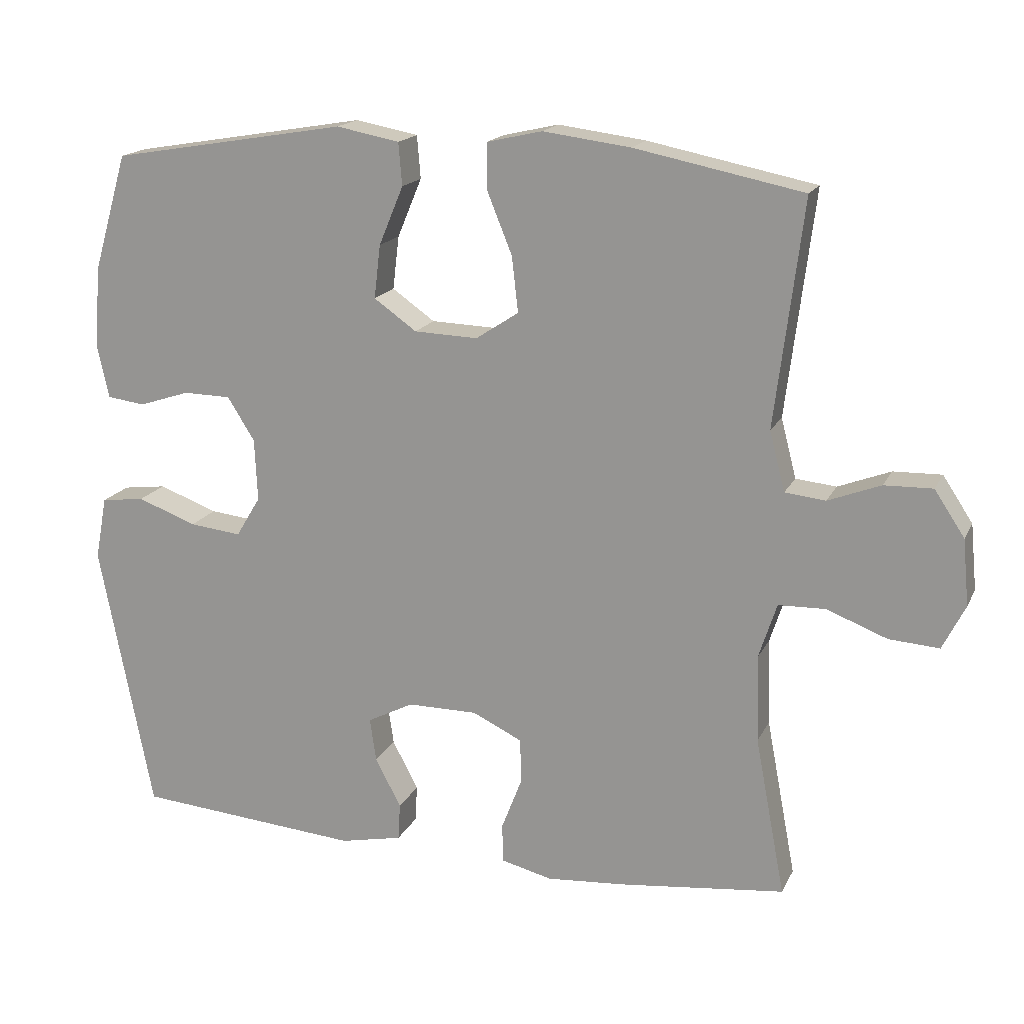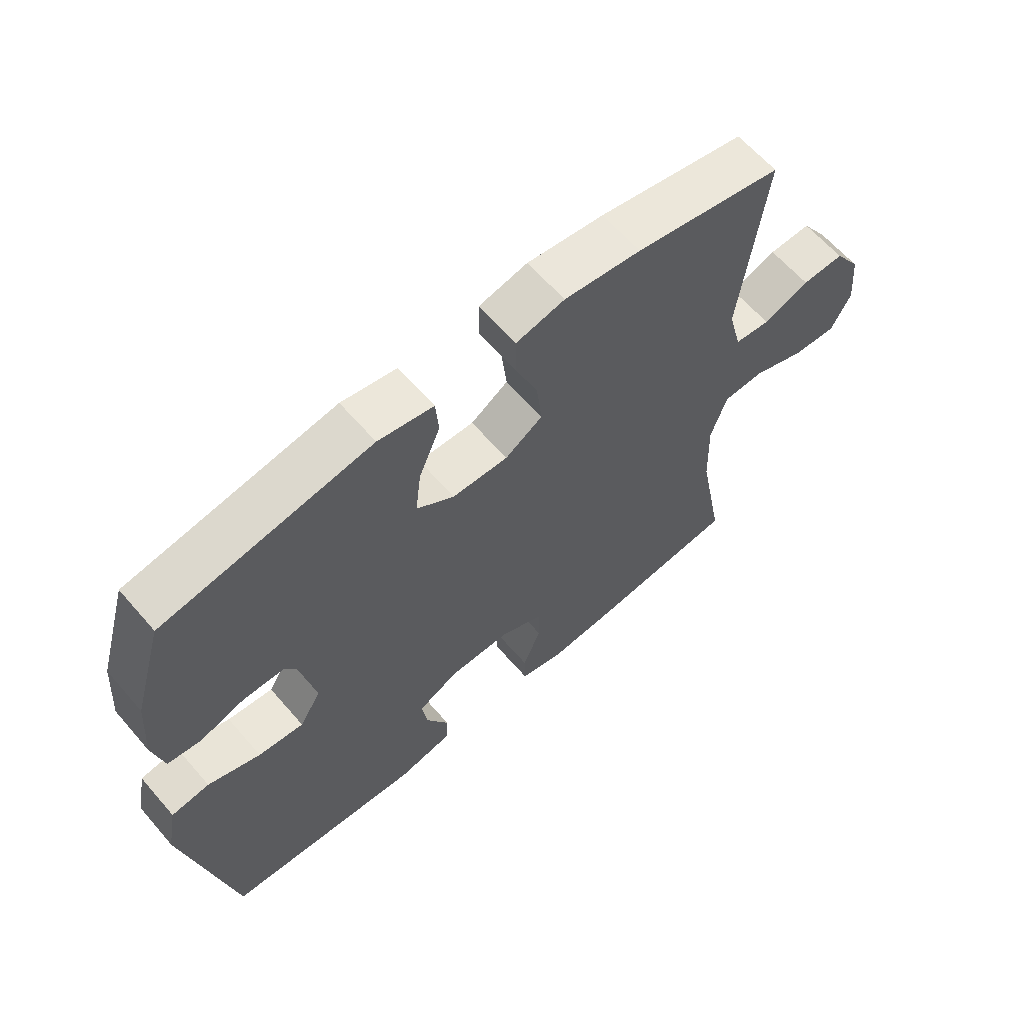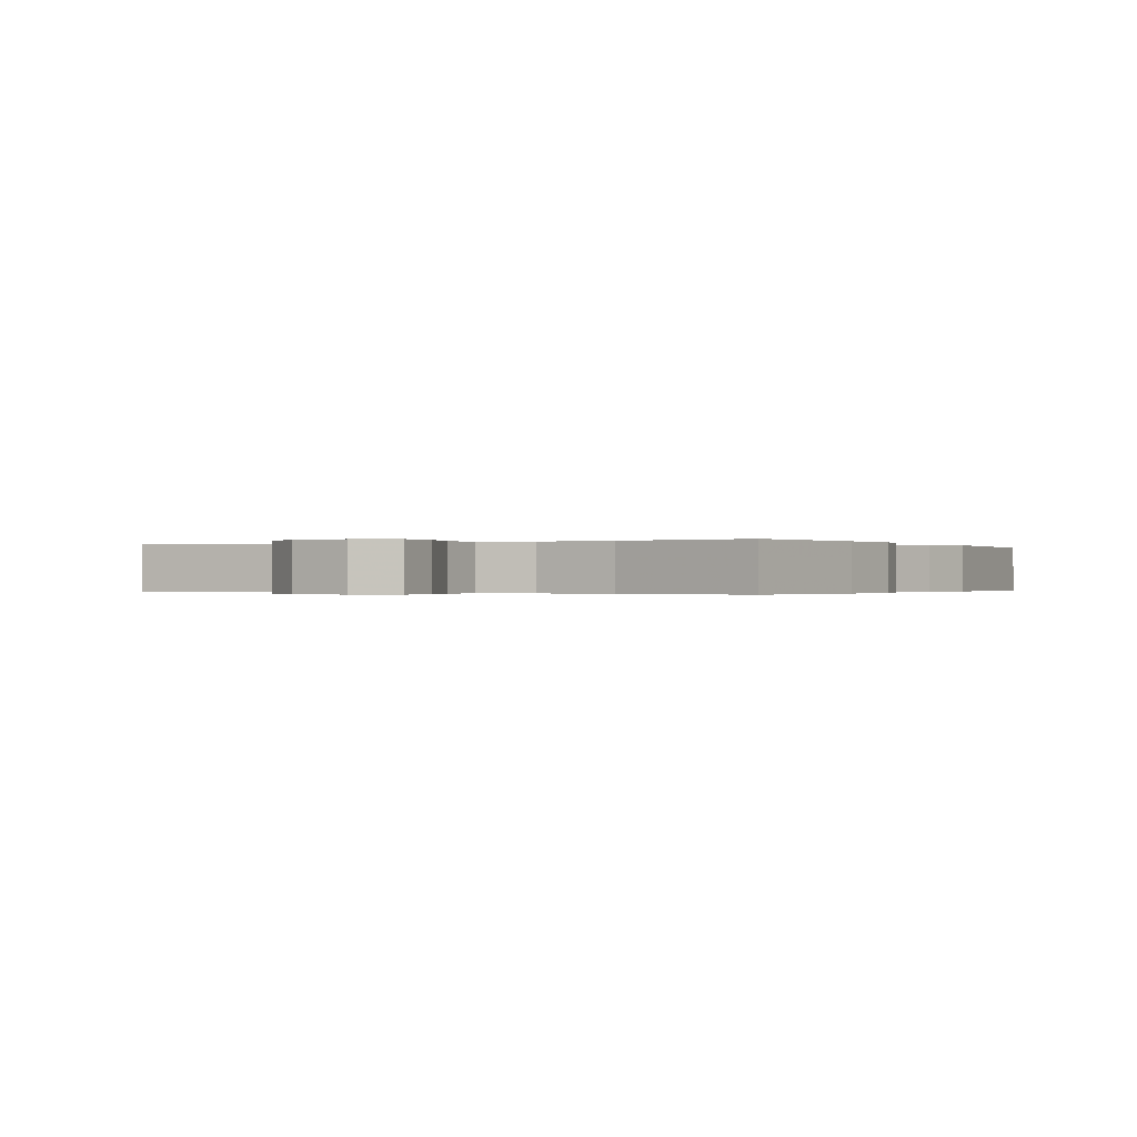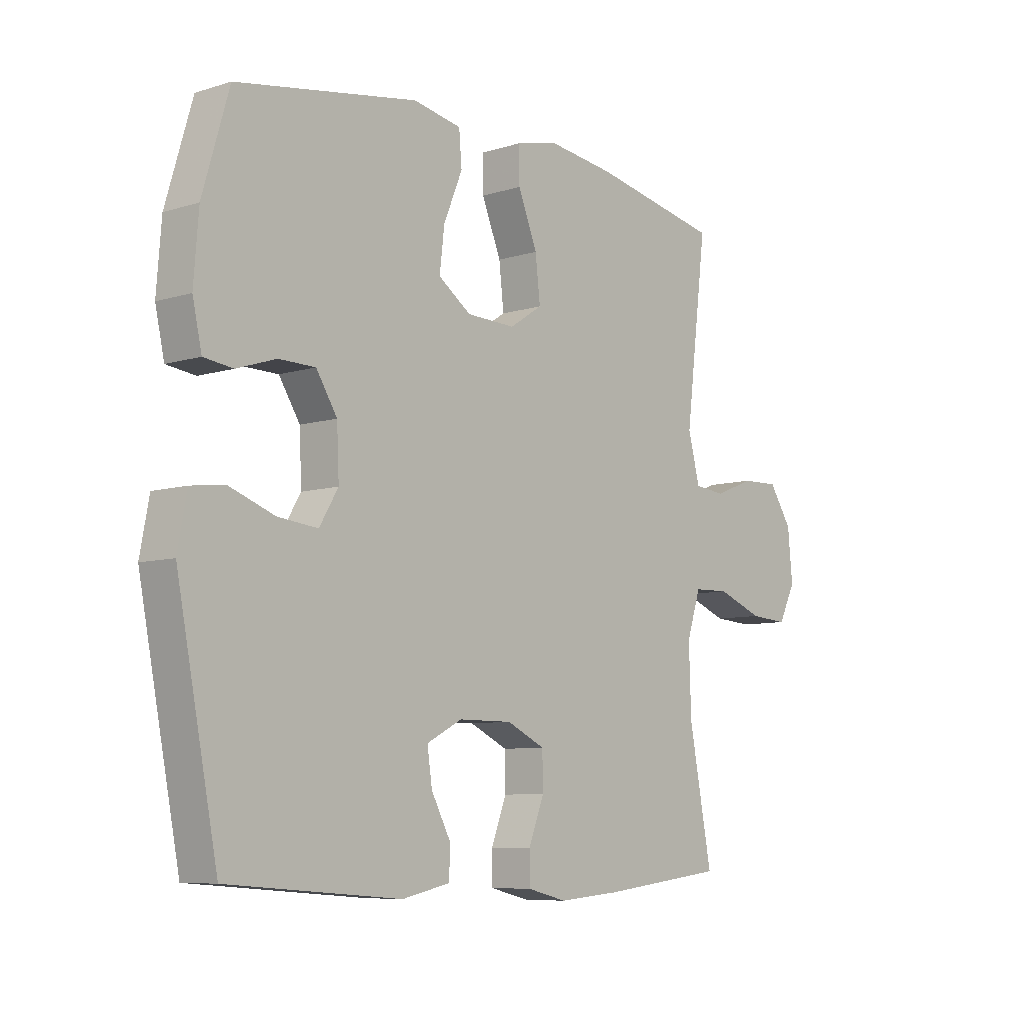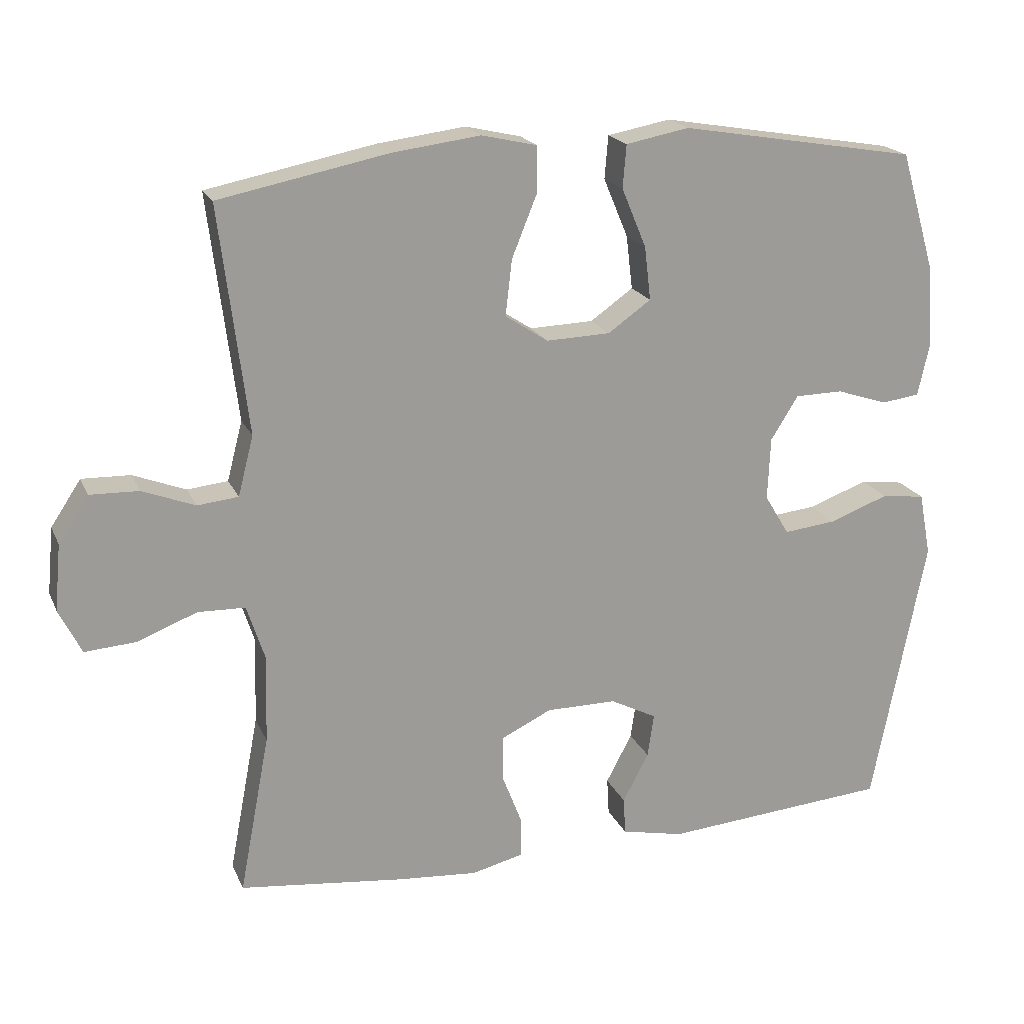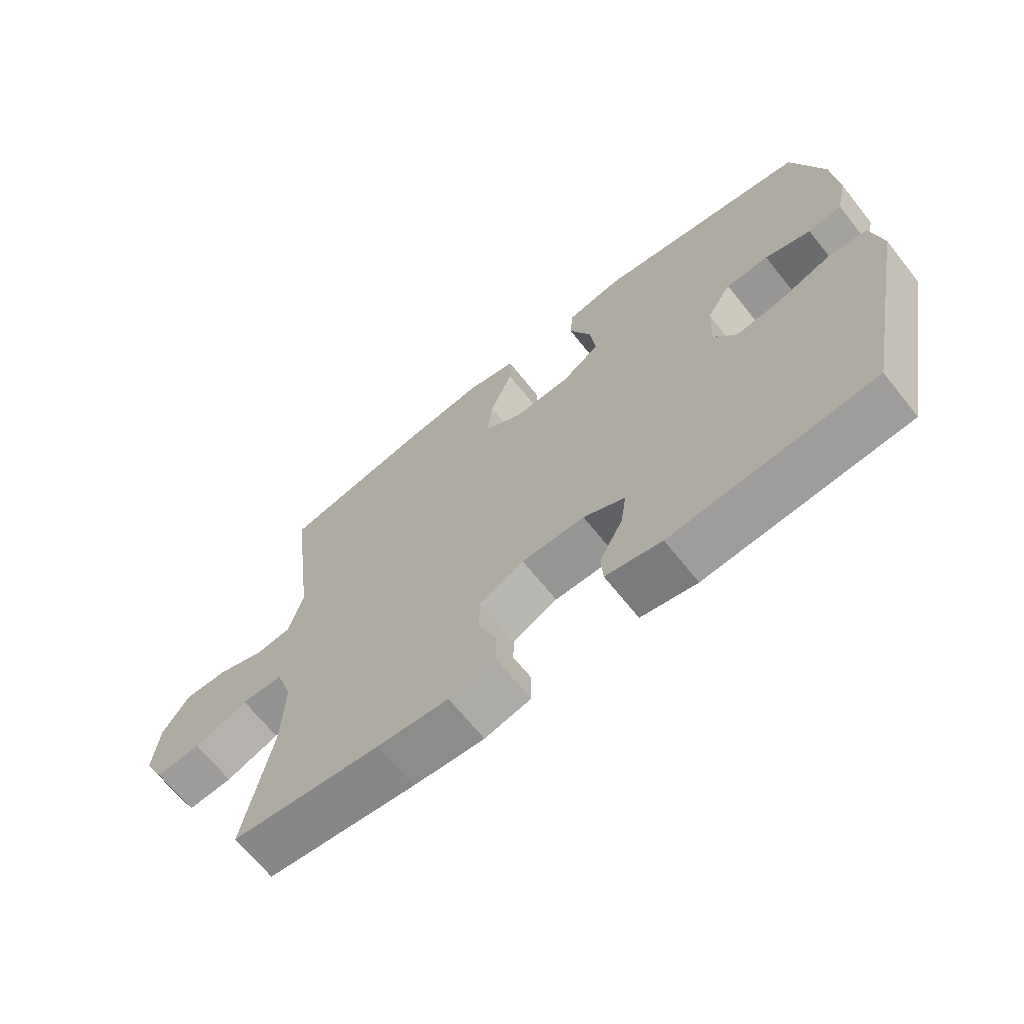
<metadata>
{"format":"obj","ext":"obj","renderer":"f3d","projection":"perspective","resolution":1024,"background":"white","views":[{"elev":17.2,"azim":19.2,"up":"+Z"},{"elev":62.8,"azim":-40.8,"up":"+Z"},{"elev":-0.2,"azim":119.8,"up":"+Y"},{"elev":-7.7,"azim":-49.0,"up":"+Z"},{"elev":19.5,"azim":161.4,"up":"+Z"},{"elev":-67.4,"azim":-141.4,"up":"+Z"}]}
</metadata>
<code>
v -0.5 0.07 -0.5
v -0.576 0.07 -0.112
v -0.559 0.07 -0.022
v -0.497 0.07 -0.014
v -0.412 0.07 -0.045
v -0.338 0.07 -0.053
v -0.303 0.07 0.005
v -0.307 0.07 0.094
v -0.346 0.07 0.156
v -0.414 0.07 0.157
v -0.487 0.07 0.133
v -0.541 0.07 0.14
v -0.558 0.07 0.217
v -0.549 0.07 0.333
v -0.5 0.07 0.5
v -0.163 0.07 0.557
v -0.073 0.07 0.54
v -0.068 0.07 0.479
v -0.103 0.07 0.395
v -0.112 0.07 0.319
v -0.051 0.07 0.276
v 0.04 0.07 0.273
v 0.101 0.07 0.313
v 0.092 0.07 0.392
v 0.056 0.07 0.481
v 0.056 0.07 0.546
v 0.135 0.07 0.564
v 0.26 0.07 0.548
v 0.5 0.07 0.5
v 0.46 0.07 0.178
v 0.482 0.07 0.093
v 0.54 0.07 0.087
v 0.615 0.07 0.116
v 0.684 0.07 0.118
v 0.727 0.07 0.053
v 0.736 0.07 -0.041
v 0.704 0.07 -0.105
v 0.632 0.07 -0.1
v 0.546 0.07 -0.067
v 0.479 0.07 -0.069
v 0.453 0.07 -0.149
v 0.457 0.07 -0.273
v 0.5 0.07 -0.5
v 0.264 0.07 -0.527
v 0.151 0.07 -0.536
v 0.078 0.07 -0.518
v 0.077 0.07 -0.462
v 0.106 0.07 -0.387
v 0.105 0.07 -0.322
v 0.034 0.07 -0.288
v -0.066 0.07 -0.288
v -0.132 0.07 -0.322
v -0.123 0.07 -0.384
v -0.086 0.07 -0.454
v -0.089 0.07 -0.507
v -0.178 0.07 -0.526
v -0.5 0 -0.5
v -0.576 0 -0.112
v -0.559 0 -0.022
v -0.497 0 -0.014
v -0.412 0 -0.045
v -0.338 0 -0.053
v -0.303 0 0.005
v -0.307 0 0.094
v -0.346 0 0.156
v -0.414 0 0.157
v -0.487 0 0.133
v -0.541 0 0.14
v -0.558 0 0.217
v -0.549 0 0.333
v -0.5 0 0.5
v -0.163 0 0.557
v -0.073 0 0.54
v -0.068 0 0.479
v -0.103 0 0.395
v -0.112 0 0.319
v -0.051 0 0.276
v 0.04 0 0.273
v 0.101 0 0.313
v 0.092 0 0.392
v 0.056 0 0.481
v 0.056 0 0.546
v 0.135 0 0.564
v 0.26 0 0.548
v 0.5 0 0.5
v 0.46 0 0.178
v 0.482 0 0.093
v 0.54 0 0.087
v 0.615 0 0.116
v 0.684 0 0.118
v 0.727 0 0.053
v 0.736 0 -0.041
v 0.704 0 -0.105
v 0.632 0 -0.1
v 0.546 0 -0.067
v 0.479 0 -0.069
v 0.453 0 -0.149
v 0.457 0 -0.273
v 0.5 0 -0.5
v 0.264 0 -0.527
v 0.151 0 -0.536
v 0.078 0 -0.518
v 0.077 0 -0.462
v 0.106 0 -0.387
v 0.105 0 -0.322
v 0.034 0 -0.288
v -0.066 0 -0.288
v -0.132 0 -0.322
v -0.123 0 -0.384
v -0.086 0 -0.454
v -0.089 0 -0.507
v -0.178 0 -0.526
f 53 54 55 56
f 52 53 56 1
f 51 52 1 2
f 50 51 2 3
f 45 46 47 48
f 45 48 49
f 42 43 44 45
f 41 42 45 49
f 40 41 49 50
f 36 37 38 39
f 36 39 40
f 35 36 40
f 32 33 34 35
f 31 32 35 40
f 30 31 40 50
f 24 25 26 27
f 23 24 27 28
f 16 17 18 19
f 16 19 20
f 15 16 20
f 14 15 20 21
f 10 11 12 13
f 9 10 13 14
f 50 3 4 5
f 50 5 6
f 30 50 6 7
f 23 28 29 30
f 22 23 30 7
f 21 22 7 8
f 9 14 21
f 8 9 21
f 112 111 110 109
f 57 112 109 108
f 58 57 108 107
f 59 58 107 106
f 104 103 102 101
f 105 104 101
f 101 100 99 98
f 105 101 98 97
f 106 105 97 96
f 95 94 93 92
f 96 95 92
f 96 92 91
f 91 90 89 88
f 96 91 88 87
f 106 96 87 86
f 83 82 81 80
f 84 83 80 79
f 75 74 73 72
f 76 75 72
f 76 72 71
f 77 76 71 70
f 69 68 67 66
f 70 69 66 65
f 61 60 59 106
f 62 61 106
f 63 62 106 86
f 86 85 84 79
f 63 86 79 78
f 64 63 78 77
f 77 70 65
f 77 65 64
f 1 57 58 2
f 2 58 59 3
f 3 59 60 4
f 4 60 61 5
f 5 61 62 6
f 6 62 63 7
f 7 63 64 8
f 8 64 65 9
f 9 65 66 10
f 10 66 67 11
f 11 67 68 12
f 12 68 69 13
f 13 69 70 14
f 14 70 71 15
f 15 71 72 16
f 16 72 73 17
f 17 73 74 18
f 18 74 75 19
f 19 75 76 20
f 20 76 77 21
f 21 77 78 22
f 22 78 79 23
f 23 79 80 24
f 24 80 81 25
f 25 81 82 26
f 26 82 83 27
f 27 83 84 28
f 28 84 85 29
f 29 85 86 30
f 30 86 87 31
f 31 87 88 32
f 32 88 89 33
f 33 89 90 34
f 34 90 91 35
f 35 91 92 36
f 36 92 93 37
f 37 93 94 38
f 38 94 95 39
f 39 95 96 40
f 40 96 97 41
f 41 97 98 42
f 42 98 99 43
f 43 99 100 44
f 44 100 101 45
f 45 101 102 46
f 46 102 103 47
f 47 103 104 48
f 48 104 105 49
f 49 105 106 50
f 50 106 107 51
f 51 107 108 52
f 52 108 109 53
f 53 109 110 54
f 54 110 111 55
f 55 111 112 56
f 56 112 57 1

</code>
